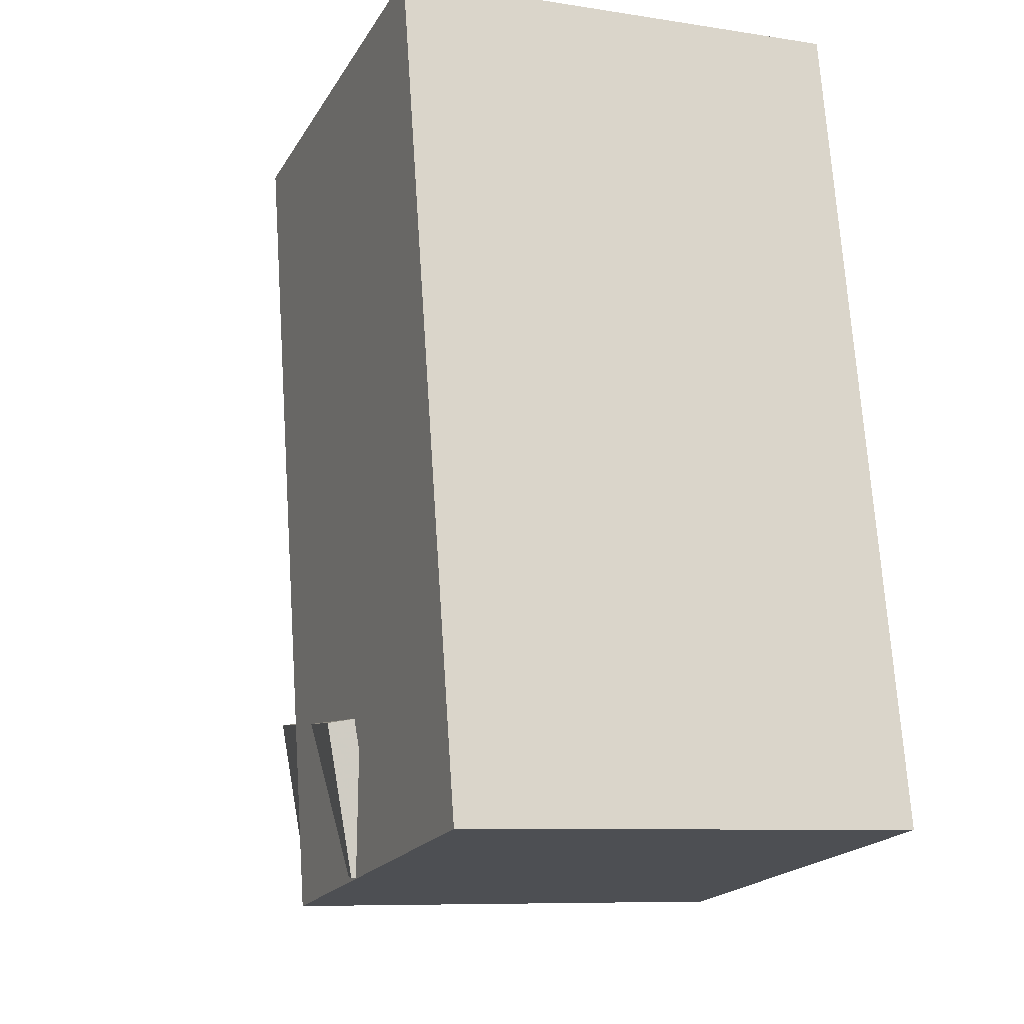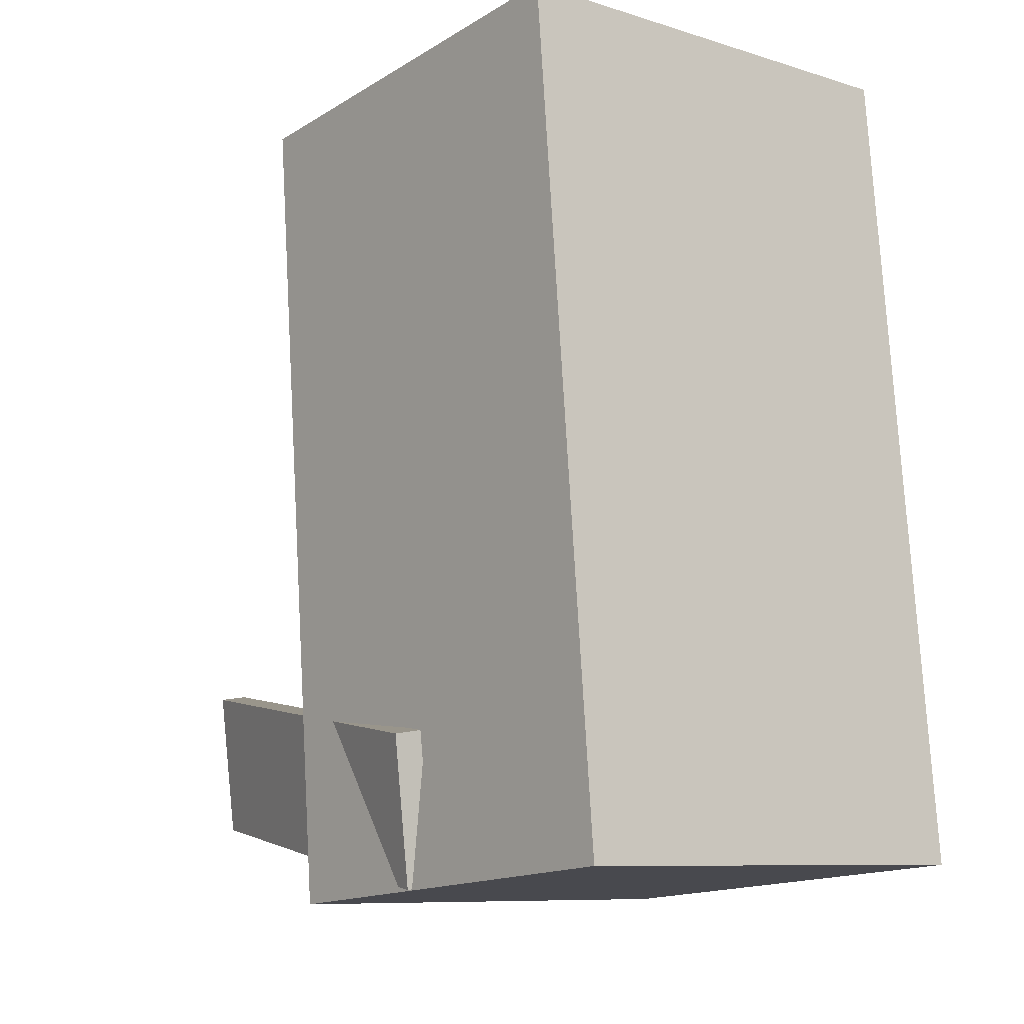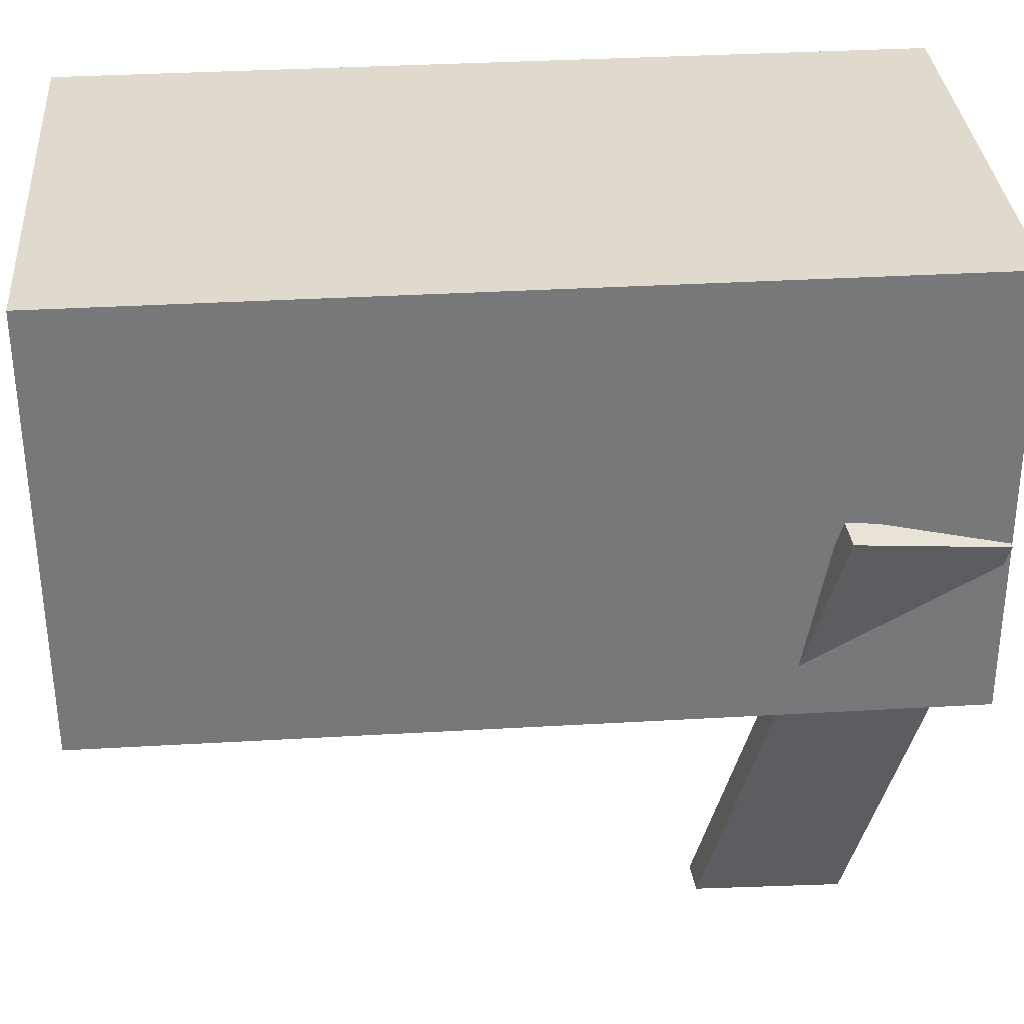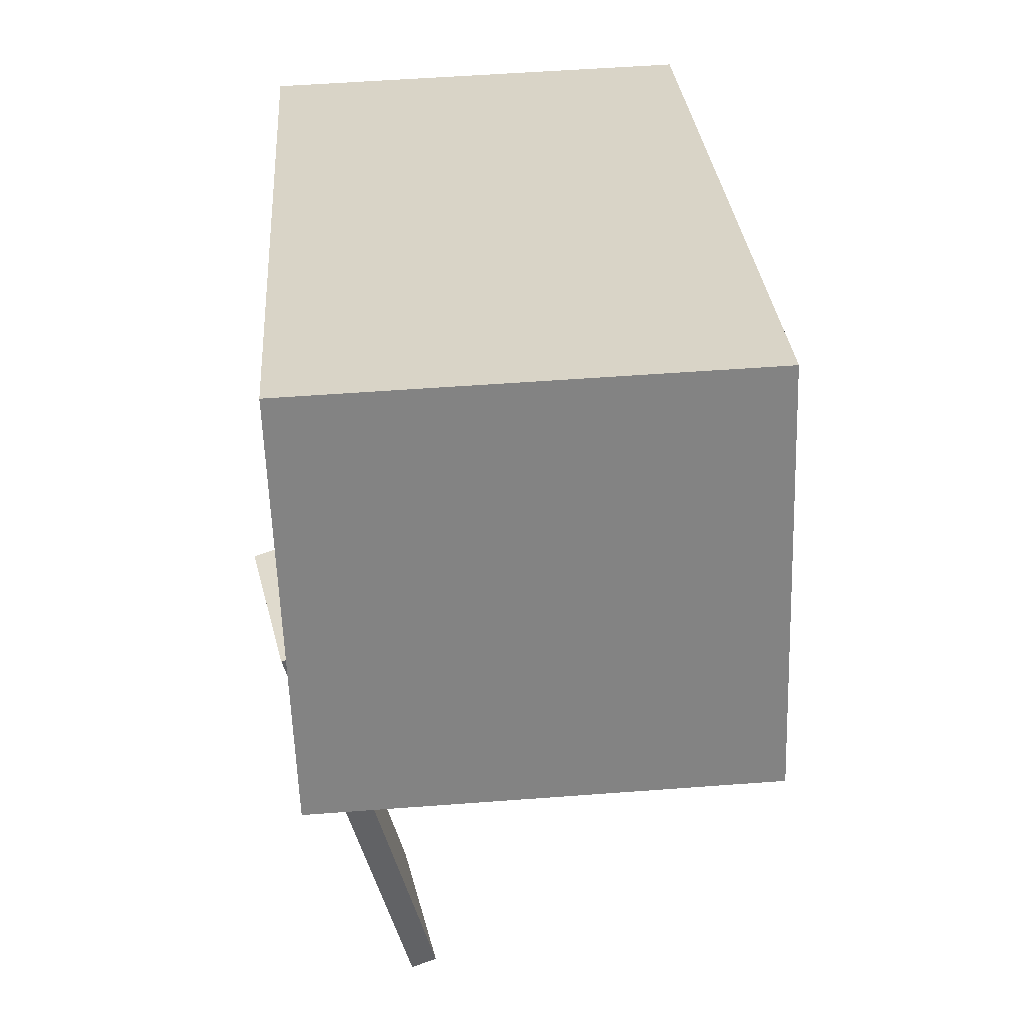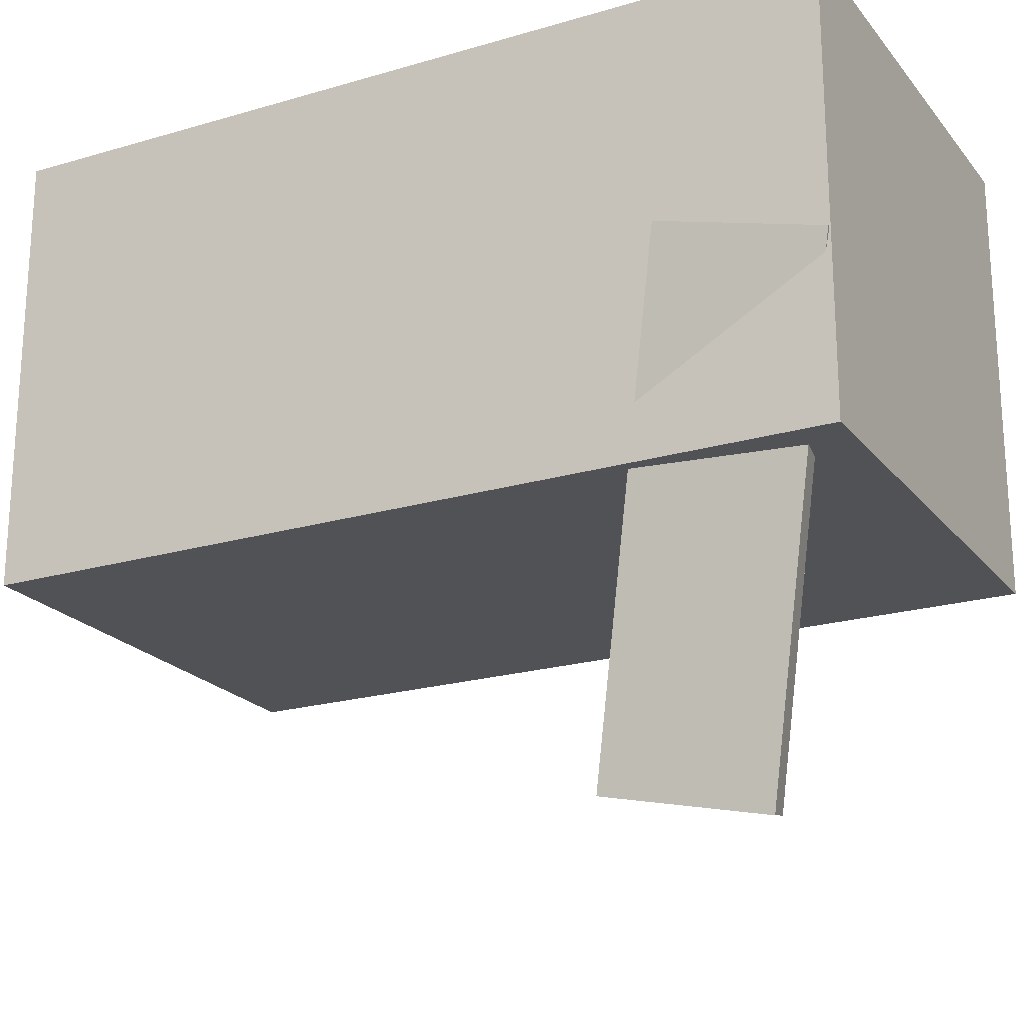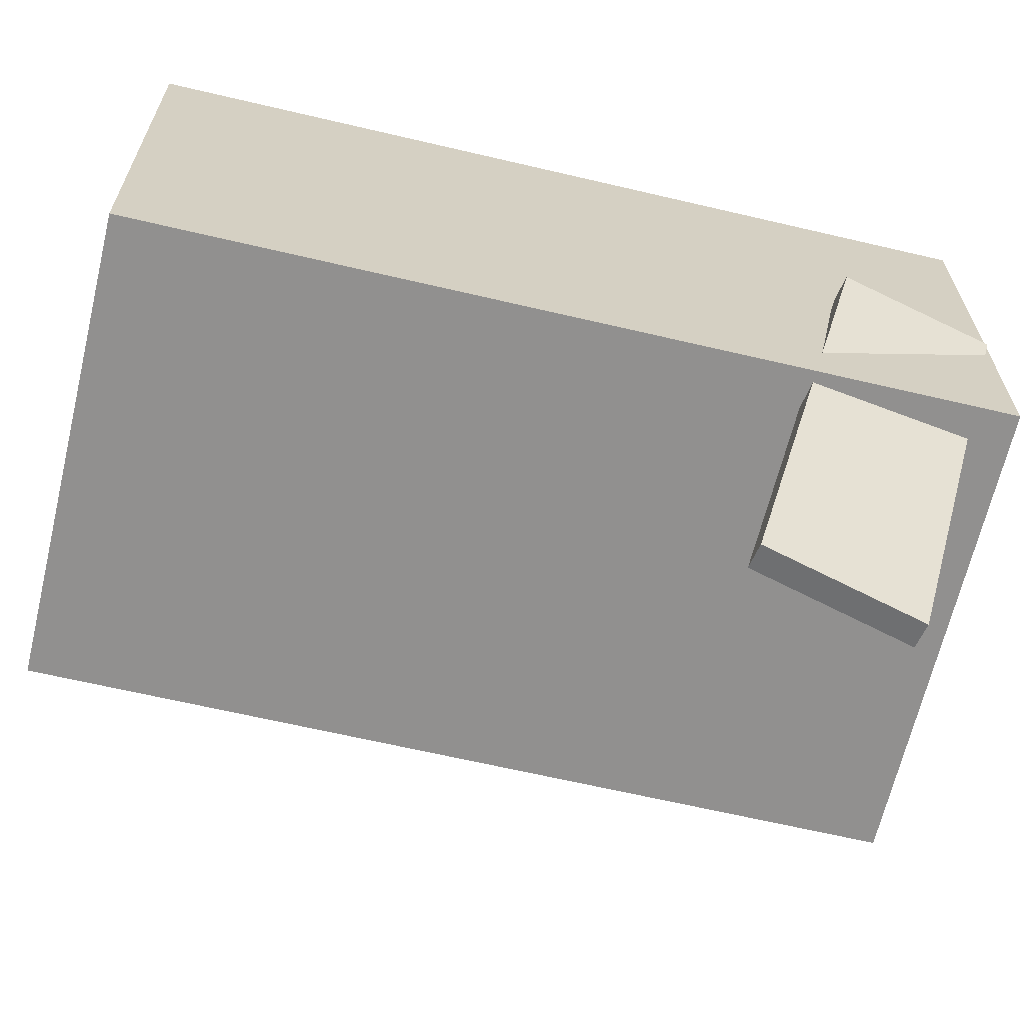
<metadata>
{"format":"obj","ext":"obj","renderer":"f3d","projection":"perspective","resolution":1024,"background":"white","views":[{"elev":-19.2,"azim":-21.8,"up":"+Y"},{"elev":-15.4,"azim":-38.6,"up":"+Y"},{"elev":33.4,"azim":-90.3,"up":"+Z"},{"elev":-60.4,"azim":2.4,"up":"+Y"},{"elev":-20.9,"azim":-58.2,"up":"+Z"},{"elev":-65.3,"azim":-99.3,"up":"+Z"}]}
</metadata>
<code>
v -0.1383 -0.3257 -0.4513
v -0.2237 -0.4353 0.01275
v -0.1635 -0.3309 -0.4572
v -0.2489 -0.4406 0.006859
v -0.175 -0.1811 -0.4239
v -0.2604 -0.2907 0.04016
v -0.2002 -0.1864 -0.4297
v -0.2856 -0.296 0.03427
f 1.0 7.0 5.0
f 1.0 3.0 7.0
f 1.0 4.0 3.0
f 1.0 2.0 4.0
f 3.0 8.0 7.0
f 3.0 4.0 8.0
f 5.0 7.0 8.0
f 5.0 8.0 6.0
f 1.0 5.0 6.0
f 1.0 6.0 2.0
f 2.0 6.0 8.0
f 2.0 8.0 4.0
v -0.2458 -0.4414 -0.1675
v -0.2426 -0.4399 0.2748
v -0.3051 0.3939 -0.17
v -0.3019 0.3954 0.2723
v 0.2173 -0.4086 -0.171
v 0.2205 -0.407 0.2712
v 0.158 0.4267 -0.1735
v 0.1613 0.4283 0.2687
f 9.0 15.0 13.0
f 9.0 11.0 15.0
f 9.0 12.0 11.0
f 9.0 10.0 12.0
f 11.0 16.0 15.0
f 11.0 12.0 16.0
f 13.0 15.0 16.0
f 13.0 16.0 14.0
f 9.0 13.0 14.0
f 9.0 14.0 10.0
f 10.0 14.0 16.0
f 10.0 16.0 12.0

</code>
